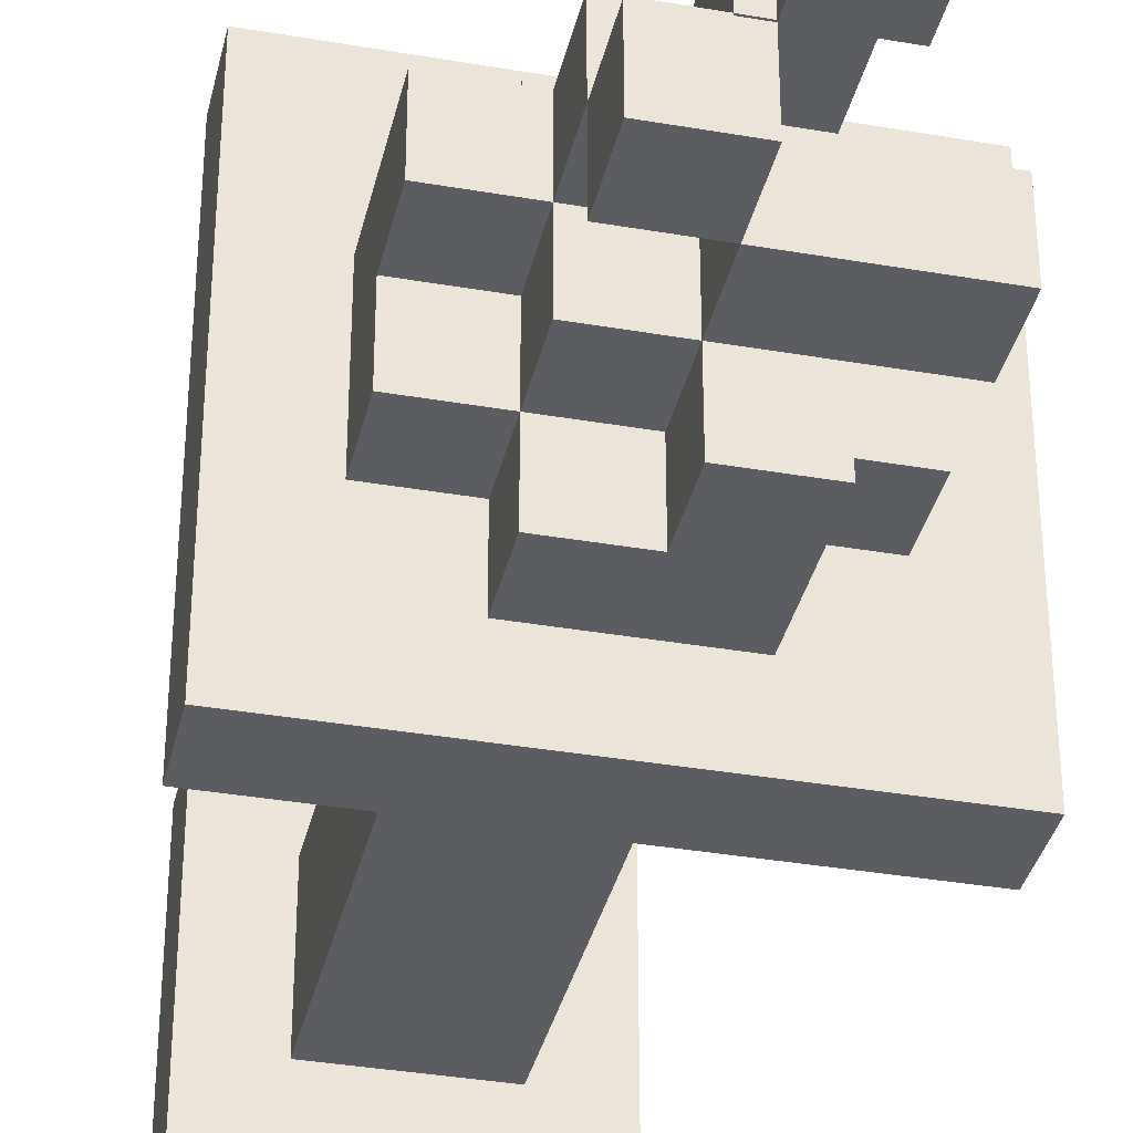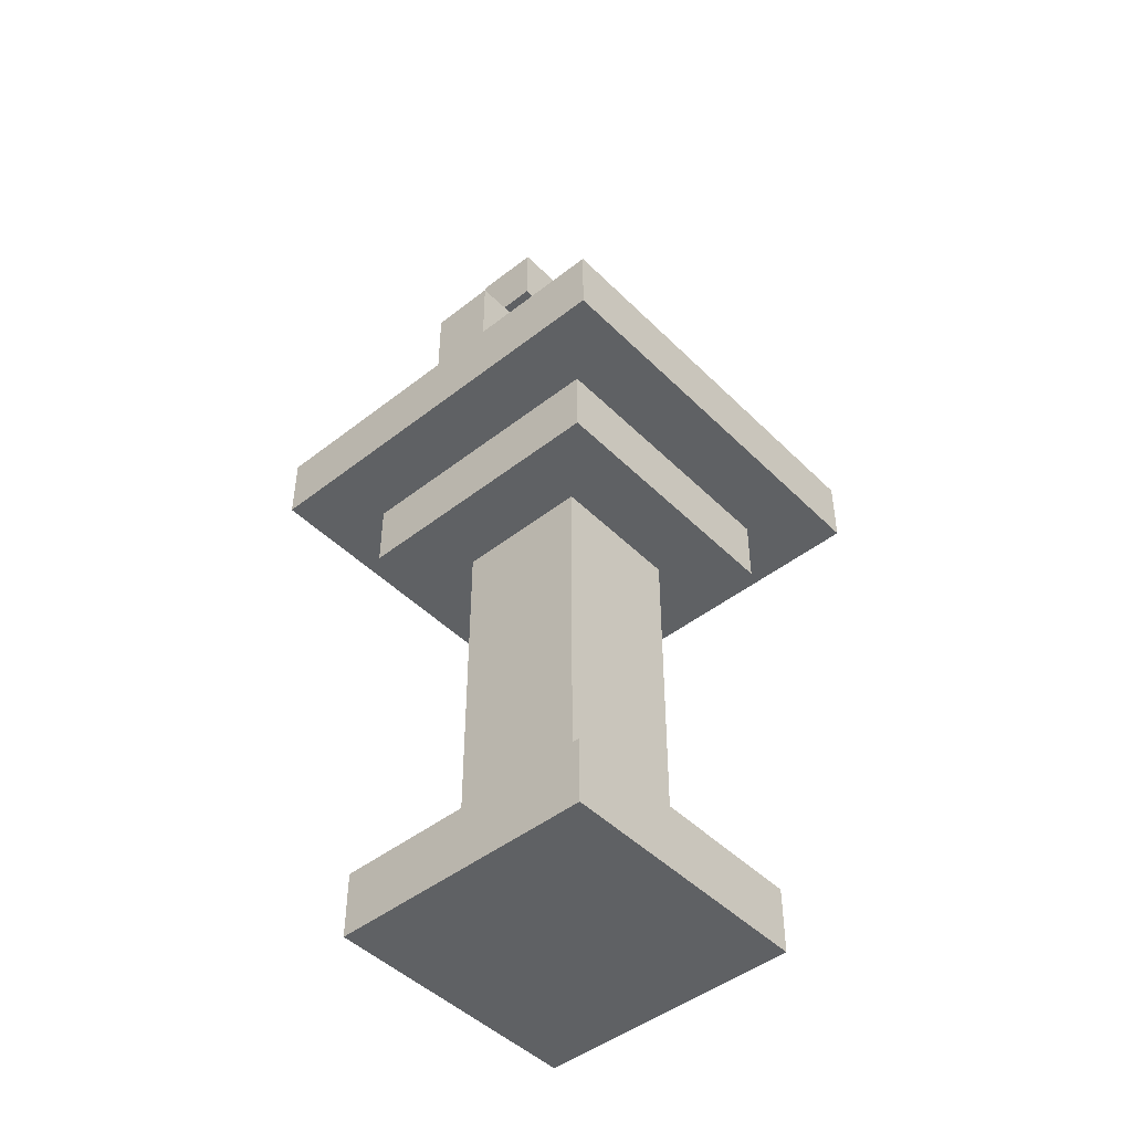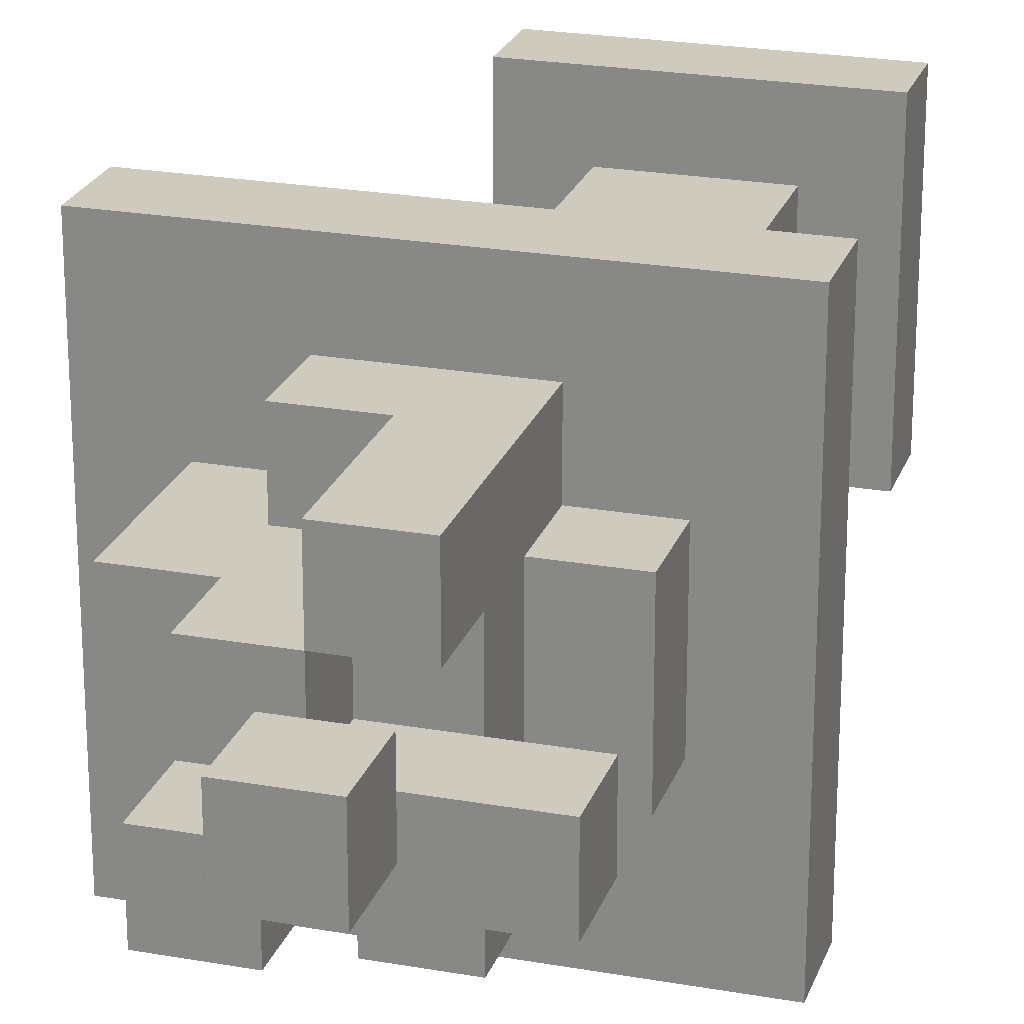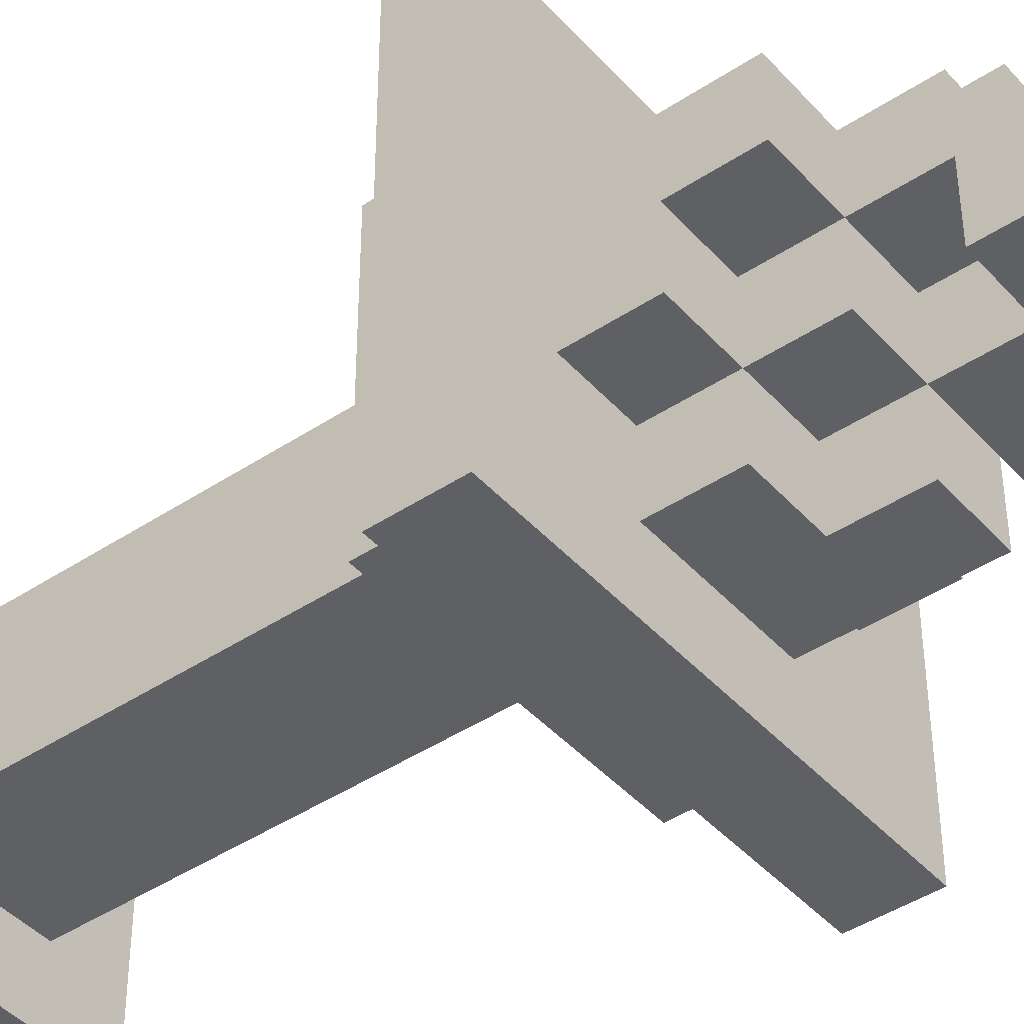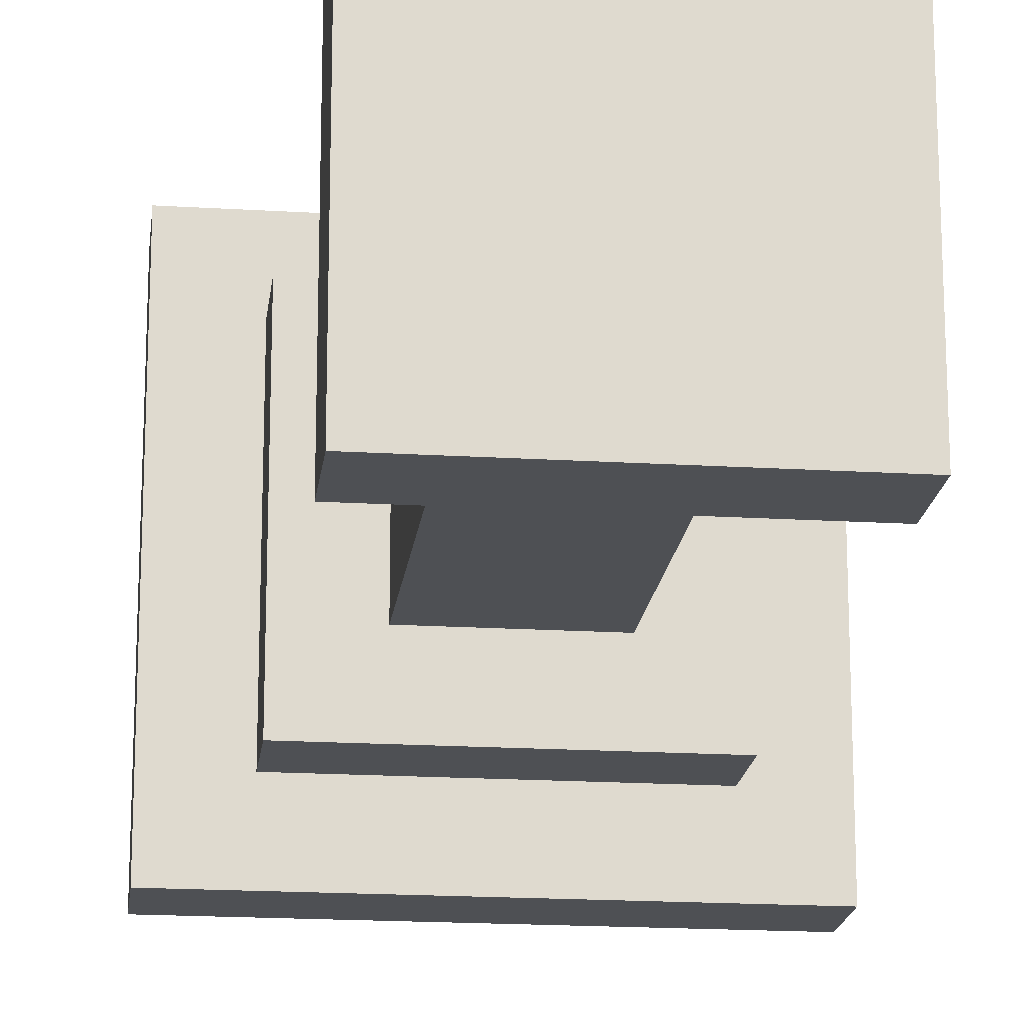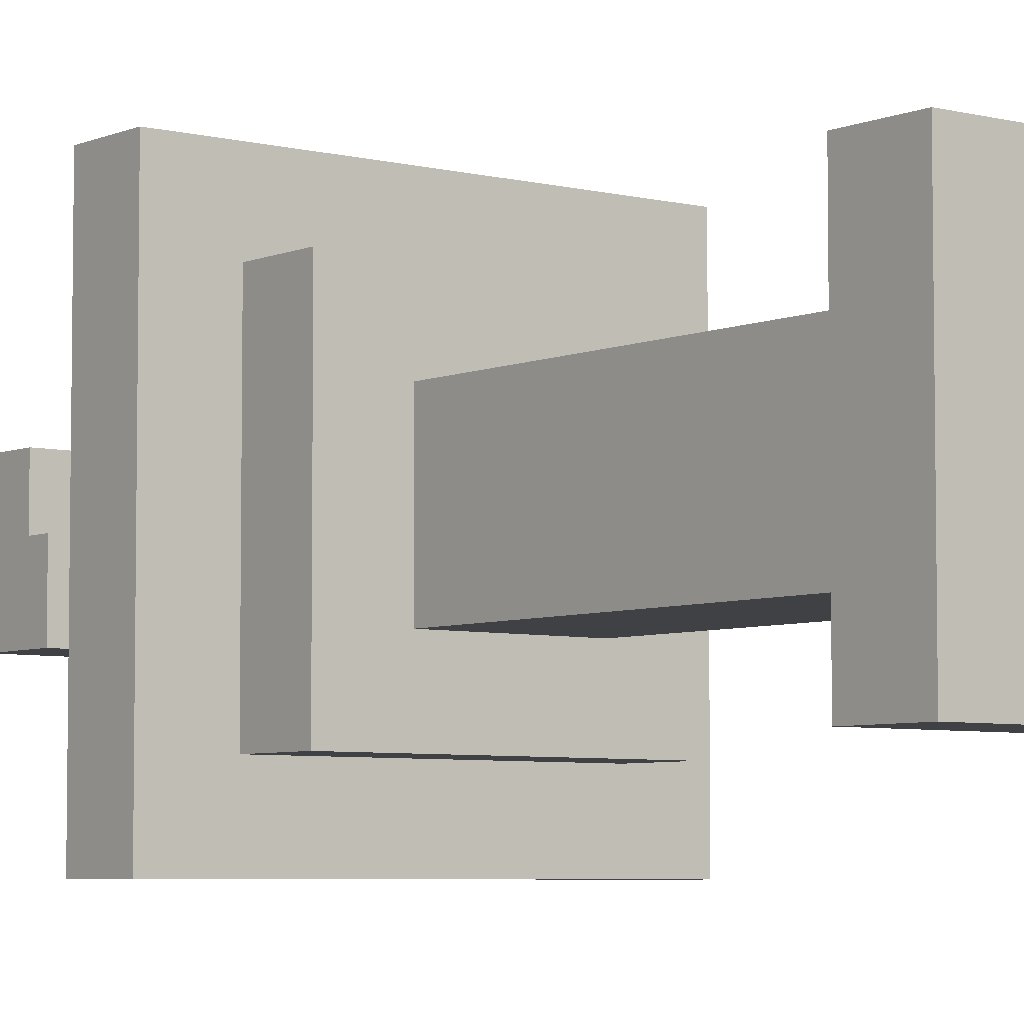
<metadata>
{"format":"obj","ext":"obj","renderer":"f3d","projection":"perspective","resolution":1024,"background":"white","views":[{"elev":-35.9,"azim":167.2,"up":"+Z"},{"elev":-46.4,"azim":41.7,"up":"+Y"},{"elev":23.2,"azim":-163.2,"up":"+Z"},{"elev":-43.3,"azim":128.2,"up":"+Z"},{"elev":-18.5,"azim":-6.7,"up":"+Z"},{"elev":-5.5,"azim":-38.0,"up":"+Z"}]}
</metadata>
<code>
o torch2.torch2
v -0.05 1.35 0.15
v -0.05 1.25 0.05
v -0.05 1.25 0.15
v -0.05 1.35 0.05
v -0.05 1.15 0.25
v -0.05 1.05 0.15
v -0.05 0.85 0.25
v -0.05 0.95 0.15
v -0.05 1.15 0.15
v -0.05 0.85 0.15
v -0.05 1.05 0.05
v -0.05 0.95 -0.05
v -0.05 1.05 -0.05
v -0.05 1.05 -0.15
v -0.05 0.85 -0.15
v -0.05 0.85 -0.05
v -0.05 0.65 0.15
v -0.05 0.05 -0.05
v -0.05 0.05 0.15
v -0.05 0.65 -0.05
v 0.05 1.25 0.05
v 0.05 1.15 -0.05
v 0.05 1.15 0.05
v 0.05 1.25 -0.05
v 0.05 1.15 0.15
v 0.05 1.05 0.05
v 0.05 1.05 0.15
v -0.15 1.15 0.05
v -0.15 1.05 -0.05
v -0.15 1.05 0.05
v -0.15 1.15 -0.05
v -0.15 0.95 0.15
v -0.15 0.85 -0.05
v -0.15 0.85 0.15
v -0.15 0.95 -0.05
v -0.15 0.75 0.25
v -0.15 0.65 -0.15
v -0.15 0.65 0.25
v -0.15 0.75 -0.15
v -0.15 0.05 0.25
v -0.15 -0.05 -0.15
v -0.15 -0.05 0.25
v -0.15 0.05 -0.15
v -0.25 0.85 0.35
v -0.25 0.75 -0.25
v -0.25 0.75 0.35
v -0.25 0.85 -0.25
v 0.15 1.25 0.05
v 0.15 1.15 -0.05
v 0.15 1.15 0.05
v 0.15 1.25 -0.05
v 0.15 1.15 0.15
v 0.15 1.05 0.05
v 0.15 1.05 0.15
v 0.15 0.95 -0.05
v 0.15 0.95 0.05
v 0.15 1.05 -0.05
v 0.15 0.85 -0.15
v 0.15 0.85 -0.05
v 0.15 0.95 -0.15
v 0.15 0.95 0.25
v 0.15 0.85 0.15
v 0.15 0.85 0.25
v 0.15 0.95 0.15
v 0.15 0.65 0.15
v 0.15 0.05 -0.05
v 0.15 0.05 0.15
v 0.15 0.65 -0.05
v 0.05 1.35 0.15
v 0.05 1.25 0.15
v 0.05 1.35 0.05
v 0.05 1.05 -0.05
v 0.05 1.15 0.25
v 0.05 0.95 0.15
v 0.05 0.95 0.25
v 0.05 0.95 -0.15
v 0.05 0.95 -0.05
v 0.05 1.05 -0.15
v 0.25 1.05 0.15
v 0.25 0.95 0.05
v 0.25 0.85 0.15
v 0.25 0.85 -0.05
v 0.25 1.05 0.05
v 0.25 0.95 -0.05
v 0.25 0.75 0.25
v 0.25 0.65 -0.15
v 0.25 0.65 0.25
v 0.25 0.75 -0.15
v 0.25 0.05 0.25
v 0.25 -0.05 -0.15
v 0.25 -0.05 0.25
v 0.25 0.05 -0.15
v 0.35 0.85 0.35
v 0.35 0.75 -0.25
v 0.35 0.75 0.35
v 0.35 0.85 -0.25
f 1 2 3
f 1 4 2
f 5 6 7
f 6 8 7
f 5 9 6
f 8 10 7
f 8 6 11
f 8 11 12
f 11 13 12
f 12 13 14
f 15 12 14
f 12 15 16
f 17 18 19
f 17 20 18
f 21 22 23
f 21 24 22
f 25 26 27
f 25 23 26
f 28 29 30
f 28 31 29
f 32 33 34
f 32 35 33
f 36 37 38
f 36 39 37
f 40 41 42
f 40 43 41
f 44 45 46
f 44 47 45
f 49 48 50
f 51 48 49
f 53 52 54
f 50 52 53
f 55 53 56
f 57 53 55
f 58 55 59
f 60 55 58
f 62 61 63
f 64 61 62
f 66 65 67
f 68 65 66
f 21 69 70
f 71 69 21
f 72 23 26
f 22 23 72
f 74 73 75
f 25 73 74
f 76 72 77
f 78 72 76
f 80 79 81
f 82 80 81
f 83 79 80
f 84 80 82
f 86 85 87
f 88 85 86
f 90 89 91
f 92 89 90
f 94 93 95
f 96 93 94
f 41 91 42
f 90 91 41
f 65 87 38
f 17 65 38
f 86 87 65
f 37 17 38
f 68 86 65
f 20 17 37
f 86 68 37
f 68 20 37
f 85 95 46
f 36 85 46
f 94 95 85
f 45 36 46
f 88 94 85
f 39 36 45
f 94 88 45
f 88 39 45
f 29 11 30
f 13 11 29
f 22 50 23
f 49 50 22
f 2 70 3
f 21 70 2
f 89 67 40
f 67 19 40
f 89 92 67
f 19 43 40
f 92 66 67
f 19 18 43
f 66 92 43
f 18 66 43
f 93 63 44
f 63 7 44
f 93 81 63
f 7 34 44
f 81 62 63
f 93 96 81
f 34 47 44
f 7 10 34
f 96 82 81
f 34 33 47
f 82 96 58
f 47 33 15
f 58 96 47
f 82 58 59
f 33 16 15
f 15 58 47
f 80 55 56
f 80 84 55
f 55 76 77
f 55 60 76
f 61 74 75
f 61 64 74
f 8 35 32
f 8 12 35
f 79 53 54
f 79 83 53
f 53 72 26
f 53 57 72
f 72 14 13
f 72 78 14
f 27 11 6
f 27 26 11
f 52 23 25
f 52 50 23
f 23 31 28
f 23 22 31
f 73 9 5
f 73 25 9
f 48 24 21
f 48 51 24
f 69 4 1
f 69 71 4
f 50 21 23
f 50 48 21
f 11 26 23
f 28 11 23
f 11 28 30
f 81 64 62
f 81 79 64
f 79 54 64
f 74 64 54
f 74 54 25
f 54 52 25
f 67 17 19
f 67 65 17
f 70 1 3
f 70 69 1
f 10 32 34
f 10 8 32
f 91 40 42
f 91 89 40
f 87 36 38
f 87 85 36
f 63 75 7
f 75 5 7
f 63 61 75
f 75 73 5
f 95 44 46
f 95 93 44
f 55 82 59
f 84 82 55
f 24 49 22
f 51 49 24
f 72 55 77
f 57 55 72
f 20 66 18
f 68 66 20
f 72 13 22
f 13 31 22
f 31 13 29
f 35 16 33
f 12 16 35
f 43 90 41
f 92 90 43
f 39 86 37
f 88 86 39
f 76 58 15
f 14 76 15
f 60 58 76
f 78 76 14
f 53 80 56
f 83 80 53
f 23 53 26
f 50 53 23
f 4 21 2
f 71 21 4
f 47 94 45
f 96 94 47
f 9 27 6
f 25 27 9

</code>
